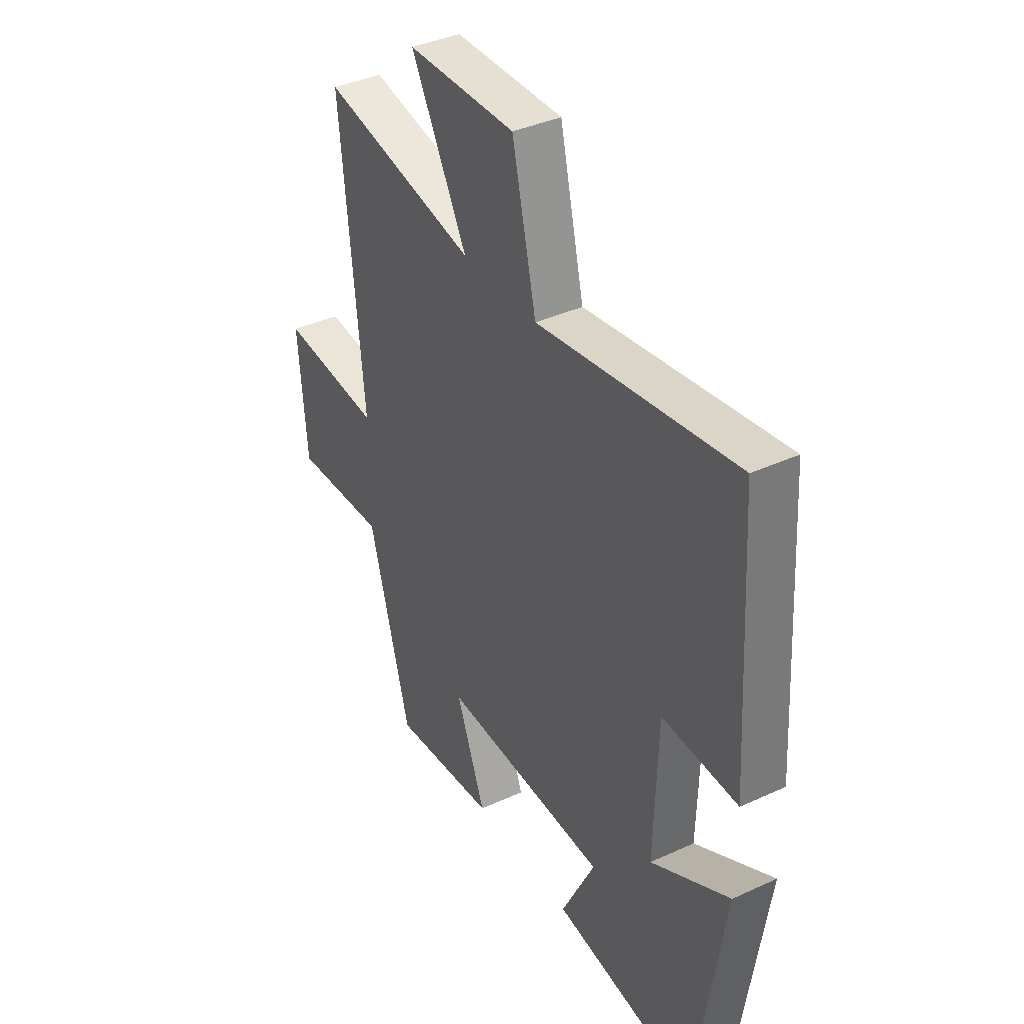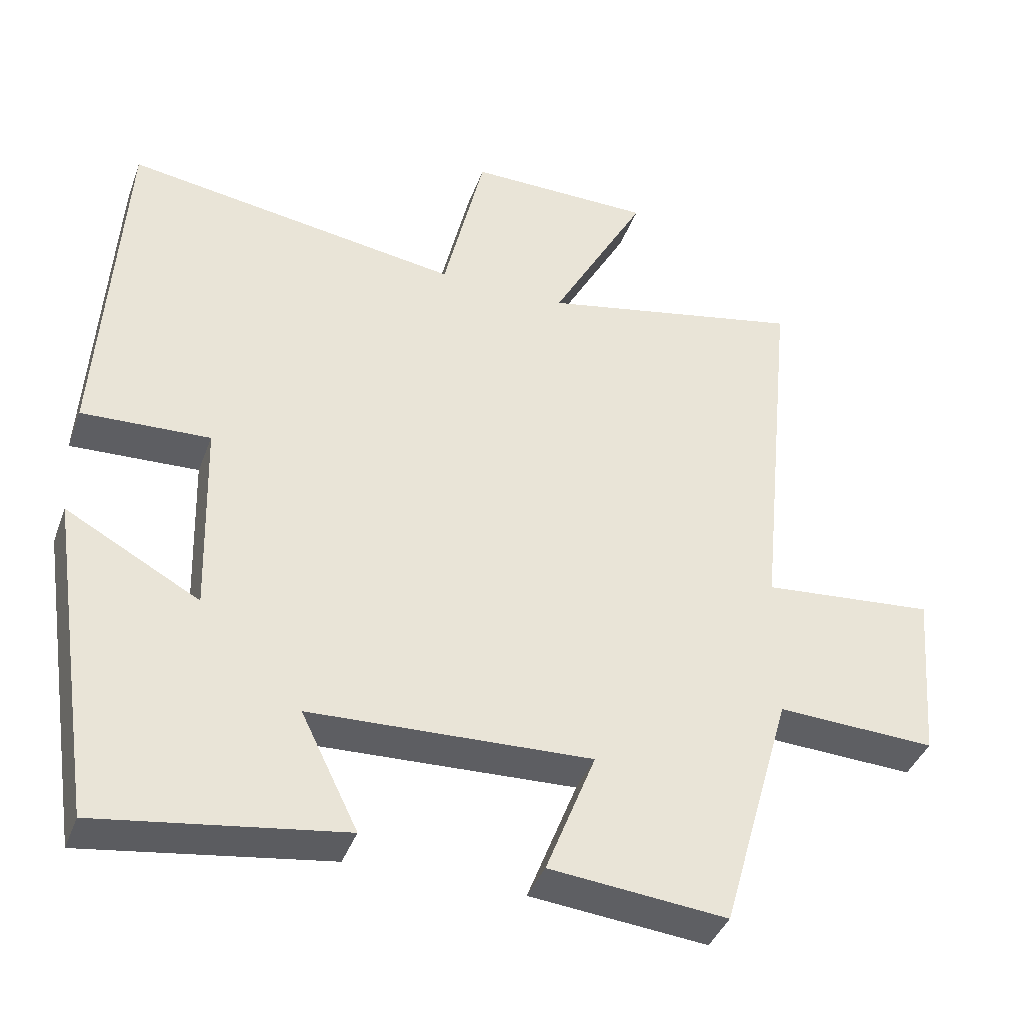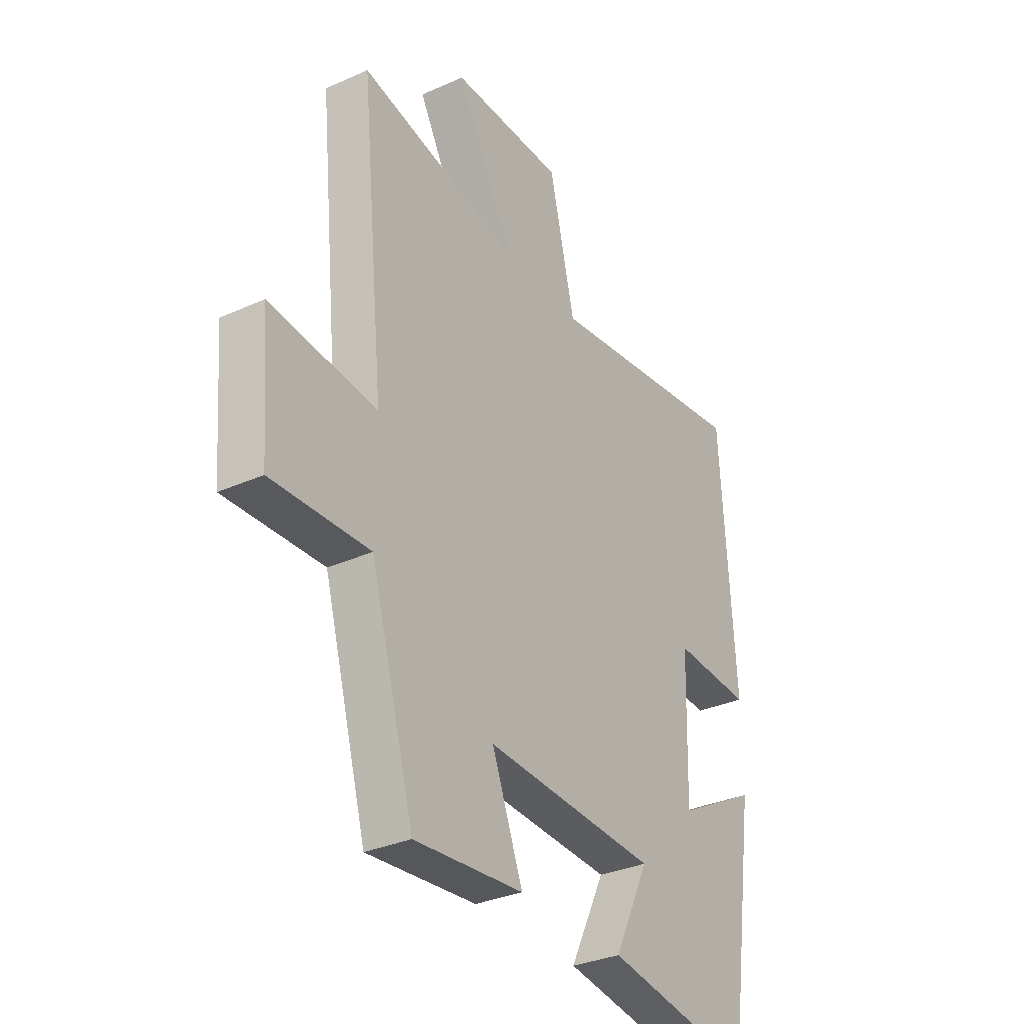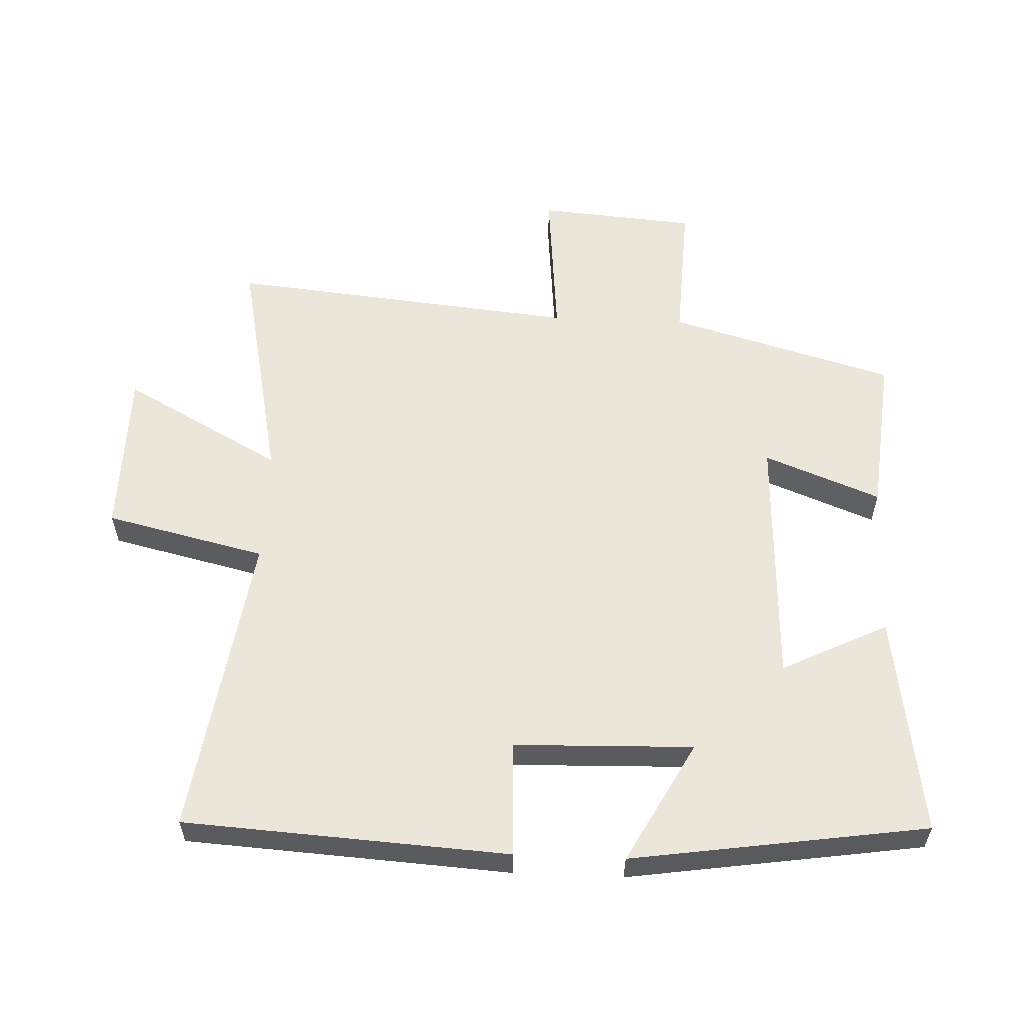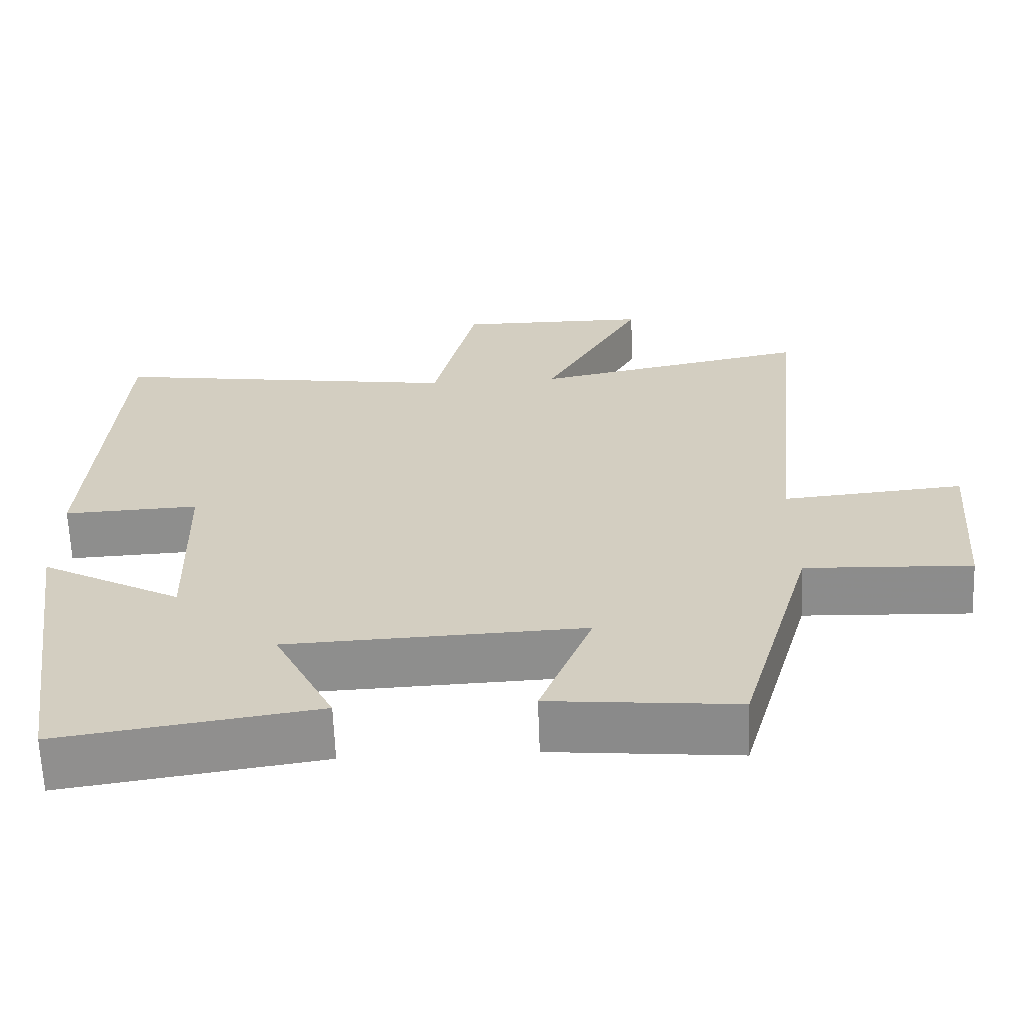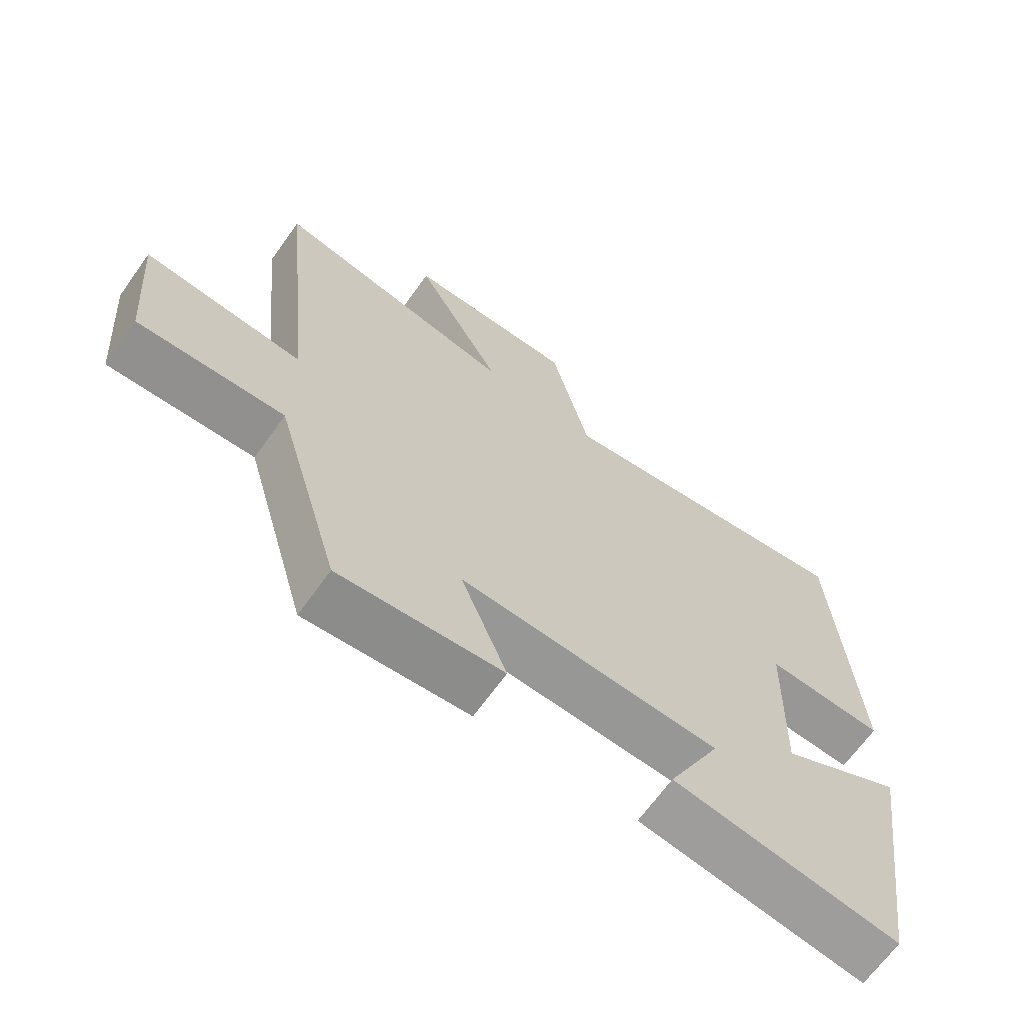
<metadata>
{"format":"obj","ext":"obj","renderer":"f3d","projection":"perspective","resolution":1024,"background":"white","views":[{"elev":38.3,"azim":59.8,"up":"+Z"},{"elev":-40.0,"azim":160.7,"up":"+Z"},{"elev":-32.4,"azim":-58.0,"up":"+Z"},{"elev":57.6,"azim":92.4,"up":"+Y"},{"elev":-64.6,"azim":-177.8,"up":"+Z"},{"elev":-67.0,"azim":-35.6,"up":"+Z"}]}
</metadata>
<code>
v 0.469 0.07 0.57
v 0.5 0.07 0.07
v 0.321 0.07 0.078
v 0.313 0.07 -0.198
v 0.5 0.07 -0.096
v 0.432 0.07 -0.551
v 0.091 0.07 -0.5
v 0.171 0.07 -0.337
v -0.223 0.07 -0.321
v -0.153 0.07 -0.5
v -0.401 0.07 -0.524
v -0.5 0.07 -0.176
v -0.722 0.07 -0.186
v -0.742 0.07 0.058
v -0.5 0.07 0.036
v -0.554 0.07 0.576
v -0.184 0.07 0.5
v -0.318 0.07 0.745
v -0.06 0.07 0.747
v -0.002 0.07 0.5
v 0.469 0 0.57
v 0.5 0 0.07
v 0.321 0 0.078
v 0.313 0 -0.198
v 0.5 0 -0.096
v 0.432 0 -0.551
v 0.091 0 -0.5
v 0.171 0 -0.337
v -0.223 0 -0.321
v -0.153 0 -0.5
v -0.401 0 -0.524
v -0.5 0 -0.176
v -0.722 0 -0.186
v -0.742 0 0.058
v -0.5 0 0.036
v -0.554 0 0.576
v -0.184 0 0.5
v -0.318 0 0.745
v -0.06 0 0.747
v -0.002 0 0.5
f 17 18 19 20
f 15 16 17
f 15 17 20
f 12 13 14 15
f 9 10 11 12
f 8 9 12 15
f 5 6 7 8
f 4 5 8
f 3 4 8 15
f 20 1 2 3
f 3 15 20
f 40 39 38 37
f 37 36 35
f 40 37 35
f 35 34 33 32
f 32 31 30 29
f 35 32 29 28
f 28 27 26 25
f 28 25 24
f 35 28 24 23
f 23 22 21 40
f 40 35 23
f 1 21 22 2
f 2 22 23 3
f 3 23 24 4
f 4 24 25 5
f 5 25 26 6
f 6 26 27 7
f 7 27 28 8
f 8 28 29 9
f 9 29 30 10
f 10 30 31 11
f 11 31 32 12
f 12 32 33 13
f 13 33 34 14
f 14 34 35 15
f 15 35 36 16
f 16 36 37 17
f 17 37 38 18
f 18 38 39 19
f 19 39 40 20
f 20 40 21 1

</code>
